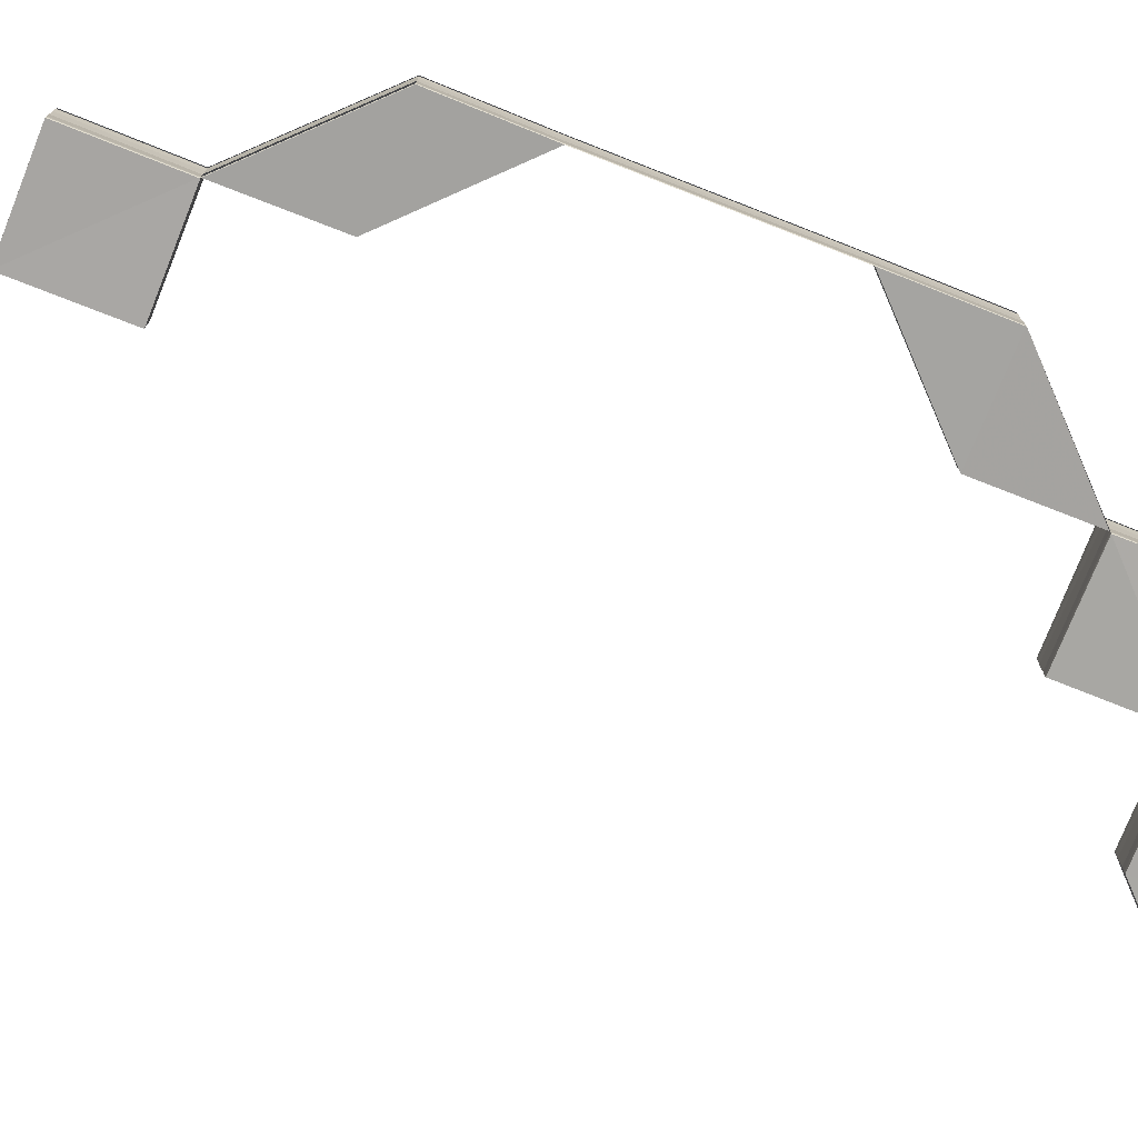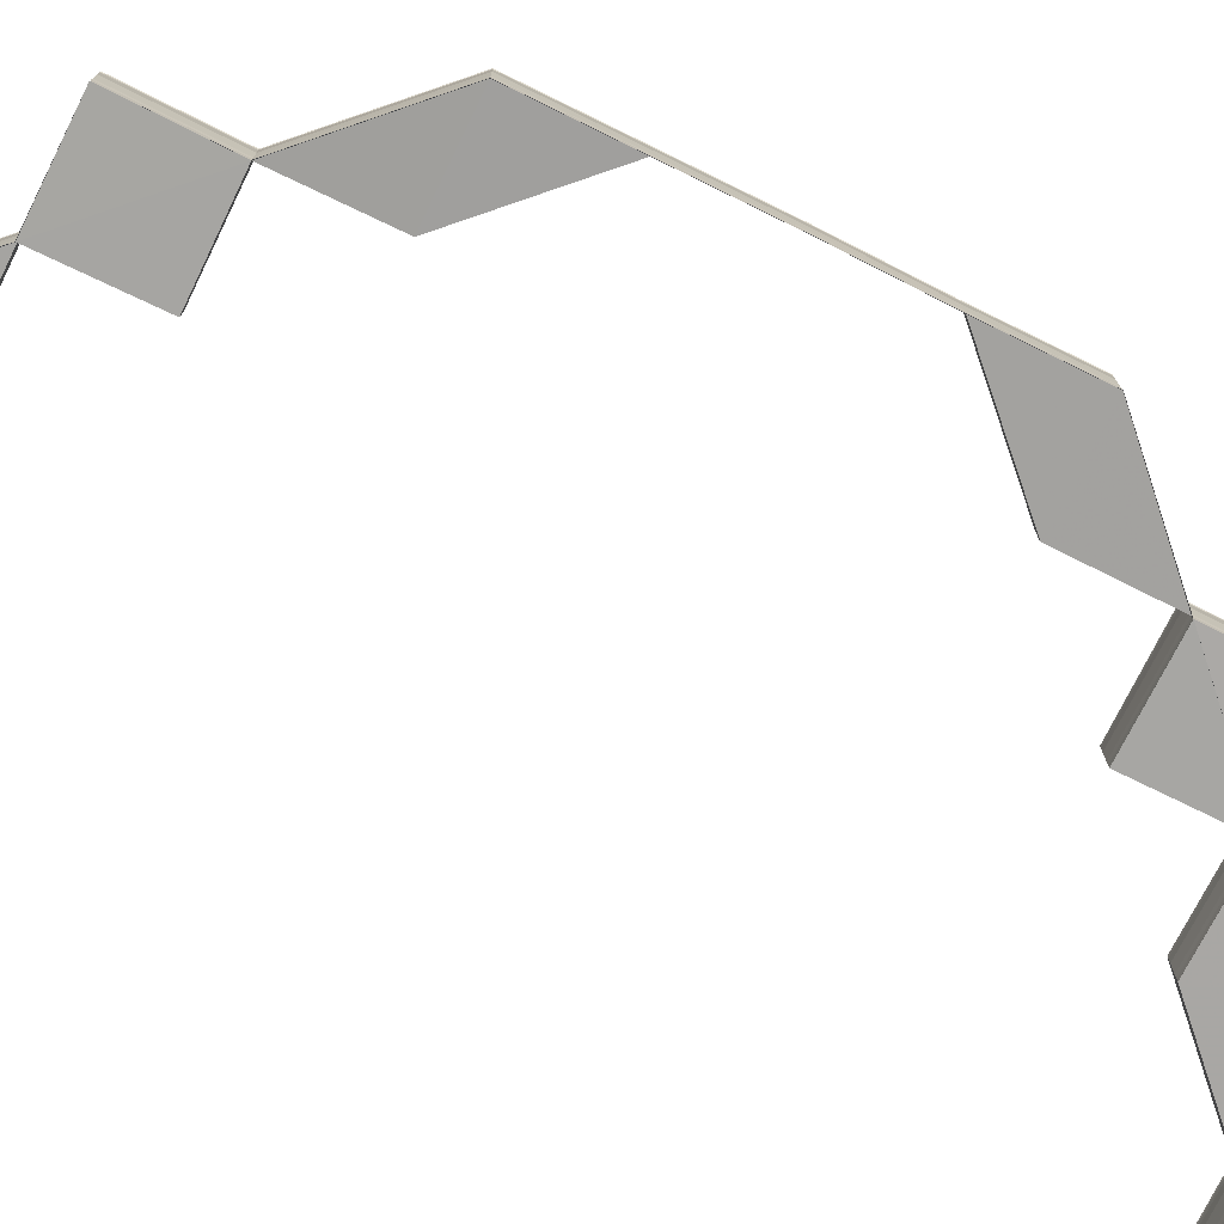
<metadata>
{"format":"obj","ext":"obj","renderer":"f3d","projection":"perspective","resolution":1024,"background":"white","views":[{"elev":-75.8,"azim":-111.6,"up":"+Z"},{"elev":-75.2,"azim":-116.3,"up":"+Z"}]}
</metadata>
<code>
o 9196
v 2228 1884 8.905
v 2228 1884 8.905
v 2228 1884 8.904
v 2228 1884 8.906
v 2228 1884 8.903
v 2228 1884 8.903
v 2228 1884 8.903
v 2228 1884 8.903
v 2228 1884 8.903
v 2228 1884 8.903
v 2228 1884 8.903
v 2228 1884 8.904
v 2228 1884 8.904
v 2228 1884 8.906
v 2228 1884 8.906
v 2228 1884 8.907
v 2228 1884 8.907
v 2228 1884 8.907
v 2228 1884 8.907
v 2228 1884 8.907
v 2228 1884 8.907
v 2228 1884 8.907
v 2228 1884 8.904
v 2228 1884 8.904
v 2228 1884 8.903
v 2228 1884 8.905
v 2228 1884 8.903
v 2228 1884 8.903
v 2228 1884 8.903
v 2228 1884 8.903
v 2228 1884 8.903
v 2228 1884 8.903
v 2228 1884 8.903
v 2228 1884 8.905
v 2228 1884 8.905
v 2228 1884 8.906
v 2228 1884 8.906
v 2228 1884 8.907
v 2228 1884 8.907
v 2228 1884 8.907
v 2228 1884 8.907
v 2228 1884 8.907
v 2228 1884 8.907
v 2228 1884 8.907
v 2228 1884 8.907
v 2228 1884 8.905
v 2228 1884 8.905
v 2228 1884 8.904
v 2228 1884 8.904
v 2228 1884 8.906
v 2228 1884 8.906
v 2228 1884 8.905
v 2228 1884 8.905
v 2228 1884 8.906
v 2228 1884 8.904
v 2228 1884 8.907
v 2228 1884 8.906
v 2228 1884 8.905
v 2228 1884 8.906
v 2228 1884 8.907
v 2228 1884 8.907
v 2228 1884 8.907
v 2228 1884 8.907
v 2228 1884 8.907
v 2228 1884 8.904
v 2228 1884 8.905
v 2228 1884 8.905
v 2228 1884 8.903
v 2228 1884 8.904
v 2228 1884 8.903
v 2228 1884 8.903
v 2228 1884 8.903
v 2228 1884 8.903
v 2228 1884 8.903
v 2228 1884 8.903
v 2228 1884 8.903
v 2228 1884 8.903
v 2228 1884 8.903
v 2228 1884 8.903
v 2228 1884 8.903
v 2228 1884 8.903
v 2228 1884 8.903
v 2228 1884 8.903
v 2228 1884 8.903
v 2228 1884 8.903
v 2228 1884 8.903
v 2228 1884 8.903
v 2228 1884 8.903
v 2228 1884 8.903
v 2228 1884 8.903
v 2228 1884 8.903
v 2228 1884 8.903
v 2228 1884 8.903
v 2228 1884 8.903
v 2228 1884 8.903
v 2228 1884 8.903
v 2228 1884 8.903
v 2228 1884 8.903
v 2228 1884 8.903
v 2228 1884 8.903
v 2228 1884 8.903
v 2228 1884 8.903
v 2228 1884 8.903
v 2228 1884 8.903
v 2228 1884 8.903
v 2228 1884 8.903
v 2228 1884 8.903
v 2228 1884 8.903
v 2228 1884 8.903
v 2228 1884 8.903
v 2228 1884 8.904
v 2228 1884 8.903
v 2228 1884 8.903
v 2228 1884 8.903
v 2228 1884 8.903
v 2228 1884 8.903
v 2228 1884 8.903
v 2228 1884 8.903
v 2228 1884 8.904
v 2228 1884 8.904
v 2228 1884 8.905
v 2228 1884 8.905
v 2228 1884 8.905
v 2228 1884 8.906
v 2228 1884 8.906
v 2228 1884 8.907
v 2228 1884 8.907
v 2228 1884 8.907
v 2228 1884 8.907
v 2228 1884 8.907
v 2228 1884 8.907
v 2228 1884 8.907
v 2228 1884 8.907
v 2228 1884 8.904
v 2228 1884 8.904
v 2228 1884 8.906
v 2228 1884 8.905
v 2228 1884 8.904
v 2228 1884 8.906
v 2228 1884 8.906
v 2228 1884 8.903
v 2228 1884 8.903
v 2228 1884 8.903
v 2228 1884 8.903
v 2228 1884 8.903
v 2228 1884 8.903
v 2228 1884 8.903
v 2228 1884 8.903
v 2228 1884 8.903
v 2228 1884 8.903
v 2228 1884 8.903
v 2228 1884 8.903
v 2228 1884 8.903
v 2228 1884 8.903
v 2228 1884 8.903
v 2228 1884 8.903
v 2228 1884 8.903
v 2228 1884 8.903
v 2228 1884 8.903
v 2228 1884 8.903
v 2228 1884 8.903
v 2228 1884 8.903
v 2228 1884 8.907
v 2228 1884 8.907
v 2228 1884 8.907
v 2228 1884 8.907
v 2228 1884 8.907
v 2228 1884 8.907
v 2228 1884 8.907
v 2228 1884 8.907
v 2228 1884 8.907
v 2228 1884 8.907
v 2228 1884 8.907
v 2228 1884 8.907
v 2228 1884 8.907
v 2228 1884 8.907
v 2228 1884 8.907
v 2228 1884 8.907
v 2228 1884 8.907
v 2228 1884 8.907
v 2228 1884 8.907
v 2228 1884 8.907
v 2228 1884 8.907
v 2228 1884 8.907
v 2228 1884 8.907
v 2228 1884 8.907
v 2228 1884 8.907
v 2228 1884 8.907
v 2228 1884 8.907
v 2228 1884 8.907
v 2228 1884 8.907
v 2228 1884 8.907
v 2228 1884 8.907
v 2228 1884 8.907
v 2228 1884 8.907
v 2228 1884 8.907
v 2228 1884 8.907
v 2228 1884 8.907
v 2228 1884 8.907
v 2228 1884 8.907
v 2228 1884 8.907
v 2228 1884 8.907
v 2228 1884 8.907
v 2228 1884 8.907
v 2228 1884 8.907
v 2228 1884 8.907
v 2228 1884 8.907
v 2228 1884 8.907
v 2228 1884 8.906
v 2228 1884 8.906
v 2228 1884 8.906
v 2228 1884 8.905
v 2228 1884 8.905
v 2228 1884 8.905
v 2228 1884 8.904
v 2228 1884 8.904
v 2228 1884 8.904
v 2228 1884 8.903
v 2228 1884 8.903
v 2228 1884 8.903
v 2228 1884 8.903
v 2228 1884 8.903
v 2228 1884 8.903
v 2228 1884 8.903
v 2228 1884 8.903
v 2228 1884 8.903
v 2228 1884 8.904
v 2228 1884 8.904
v 2228 1884 8.904
v 2228 1884 8.904
v 2228 1884 8.905
v 2228 1884 8.905
v 2228 1884 8.905
v 2228 1884 8.905
v 2228 1884 8.906
v 2228 1884 8.906
v 2228 1884 8.906
v 2228 1884 8.906
v 2228 1884 8.907
v 2228 1884 8.907
v 2228 1884 8.907
v 2228 1884 8.905
v 2228 1884 8.905
v 2228 1884 8.904
v 2228 1884 8.903
v 2228 1884 8.903
v 2228 1884 8.904
v 2228 1884 8.904
v 2228 1884 8.903
v 2228 1884 8.904
v 2228 1884 8.903
v 2228 1884 8.903
v 2228 1884 8.903
v 2228 1884 8.905
v 2228 1884 8.905
v 2228 1884 8.906
v 2228 1884 8.905
v 2228 1884 8.906
v 2228 1884 8.906
v 2228 1884 8.907
v 2228 1884 8.906
v 2228 1884 8.907
v 2228 1884 8.907
v 2228 1884 8.907
v 2228 1884 8.907
v 2228 1884 8.907
v 2228 1884 8.907
v 2228 1884 8.907
v 2228 1884 8.907
v 2228 1884 8.906
v 2228 1884 8.907
v 2228 1884 8.907
v 2228 1884 8.907
v 2228 1884 8.907
v 2228 1884 8.907
v 2228 1884 8.907
v 2228 1884 8.907
v 2228 1884 8.907
v 2228 1884 8.907
v 2228 1884 8.907
v 2228 1884 8.907
v 2228 1884 8.907
v 2228 1884 8.907
v 2228 1884 8.903
v 2228 1884 8.903
v 2228 1884 8.903
v 2228 1884 8.903
v 2228 1884 8.903
v 2228 1884 8.907
v 2228 1884 8.907
v 2228 1884 8.907
v 2228 1884 8.907
v 2228 1884 8.907
v 2228 1884 8.907
v 2228 1884 8.907
v 2228 1884 8.906
v 2228 1884 8.907
v 2228 1884 8.907
v 2228 1884 8.907
v 2228 1884 8.907
v 2228 1884 8.907
v 2228 1884 8.906
v 2228 1884 8.906
v 2228 1884 8.905
v 2228 1884 8.905
v 2228 1884 8.904
v 2228 1884 8.904
v 2228 1884 8.904
v 2228 1884 8.903
v 2228 1884 8.903
v 2228 1884 8.903
v 2228 1884 8.903
v 2228 1884 8.903
v 2228 1884 8.903
v 2228 1884 8.903
v 2228 1884 8.905
v 2228 1884 8.905
v 2228 1884 8.904
v 2228 1884 8.906
v 2228 1884 8.903
v 2228 1884 8.903
v 2228 1884 8.903
v 2228 1884 8.903
v 2228 1884 8.903
v 2228 1884 8.903
v 2228 1884 8.903
v 2228 1884 8.904
v 2228 1884 8.904
v 2228 1884 8.906
v 2228 1884 8.906
v 2228 1884 8.907
v 2228 1884 8.907
v 2228 1884 8.907
v 2228 1884 8.907
v 2228 1884 8.907
v 2228 1884 8.907
v 2228 1884 8.907
v 2228 1884 8.904
v 2228 1884 8.904
v 2228 1884 8.903
v 2228 1884 8.905
v 2228 1884 8.903
v 2228 1884 8.903
v 2228 1884 8.903
v 2228 1884 8.903
v 2228 1884 8.903
v 2228 1884 8.903
v 2228 1884 8.903
v 2228 1884 8.905
v 2228 1884 8.905
v 2228 1884 8.906
v 2228 1884 8.906
v 2228 1884 8.907
v 2228 1884 8.907
v 2228 1884 8.907
v 2228 1884 8.907
v 2228 1884 8.907
v 2228 1884 8.907
v 2228 1884 8.907
v 2228 1884 8.907
v 2228 1884 8.905
v 2228 1884 8.905
v 2228 1884 8.904
v 2228 1884 8.903
v 2228 1884 8.903
v 2228 1884 8.904
v 2228 1884 8.904
v 2228 1884 8.903
v 2228 1884 8.904
v 2228 1884 8.903
v 2228 1884 8.903
v 2228 1884 8.904
v 2228 1884 8.903
v 2228 1884 8.903
v 2228 1884 8.903
v 2228 1884 8.903
v 2228 1884 8.903
v 2228 1884 8.903
v 2228 1884 8.903
v 2228 1884 8.903
v 2228 1884 8.903
v 2228 1884 8.903
v 2228 1884 8.903
v 2228 1884 8.903
v 2228 1884 8.903
v 2228 1884 8.903
v 2228 1884 8.903
v 2228 1884 8.903
v 2228 1884 8.903
v 2228 1884 8.903
v 2228 1884 8.903
v 2228 1884 8.903
v 2228 1884 8.903
v 2228 1884 8.903
v 2228 1884 8.903
v 2228 1884 8.904
v 2228 1884 8.903
v 2228 1884 8.903
v 2228 1884 8.903
v 2228 1884 8.903
v 2228 1884 8.903
v 2228 1884 8.903
v 2228 1884 8.903
v 2228 1884 8.903
v 2228 1884 8.904
v 2228 1884 8.903
v 2228 1884 8.904
v 2228 1884 8.903
v 2228 1884 8.903
v 2228 1884 8.903
v 2228 1884 8.903
v 2228 1884 8.903
v 2228 1884 8.903
v 2228 1884 8.903
v 2228 1884 8.904
v 2228 1884 8.903
v 2228 1884 8.903
v 2228 1884 8.904
v 2228 1884 8.903
v 2228 1884 8.903
v 2228 1884 8.903
v 2228 1884 8.903
v 2228 1884 8.904
v 2228 1884 8.904
v 2228 1884 8.903
v 2228 1884 8.905
v 2228 1884 8.903
v 2228 1884 8.904
v 2228 1884 8.905
v 2228 1884 8.904
v 2228 1884 8.905
v 2228 1884 8.906
v 2228 1884 8.906
v 2228 1884 8.906
v 2228 1884 8.907
v 2228 1884 8.906
v 2228 1884 8.907
v 2228 1884 8.906
v 2228 1884 8.907
v 2228 1884 8.907
v 2228 1884 8.906
v 2228 1884 8.907
v 2228 1884 8.907
v 2228 1884 8.907
v 2228 1884 8.907
v 2228 1884 8.907
v 2228 1884 8.907
v 2228 1884 8.906
v 2228 1884 8.905
v 2228 1884 8.907
v 2228 1884 8.904
v 2228 1884 8.904
v 2228 1884 8.903
v 2228 1884 8.907
v 2228 1884 8.907
v 2228 1884 8.907
v 2228 1884 8.907
v 2228 1884 8.907
v 2228 1884 8.907
v 2228 1884 8.907
v 2228 1884 8.905
v 2228 1884 8.905
v 2228 1884 8.903
v 2228 1884 8.903
v 2228 1884 8.903
v 2228 1884 8.903
v 2228 1884 8.903
v 2228 1884 8.903
v 2228 1884 8.903
v 2228 1884 8.903
v 2228 1884 8.903
v 2228 1884 8.903
v 2228 1884 8.904
v 2228 1884 8.905
v 2228 1884 8.903
v 2228 1884 8.903
v 2228 1884 8.903
v 2228 1884 8.903
v 2228 1884 8.903
v 2228 1884 8.903
v 2228 1884 8.903
v 2228 1884 8.903
v 2228 1884 8.903
v 2228 1884 8.903
v 2228 1884 8.903
v 2228 1884 8.903
v 2228 1884 8.903
v 2228 1884 8.903
v 2228 1884 8.903
v 2228 1884 8.903
v 2228 1884 8.903
v 2228 1884 8.904
v 2228 1884 8.905
v 2228 1884 8.905
v 2228 1884 8.905
v 2228 1884 8.903
v 2228 1884 8.904
v 2228 1884 8.903
v 2228 1884 8.904
v 2228 1884 8.905
v 2228 1884 8.905
v 2228 1884 8.906
v 2228 1884 8.906
v 2228 1884 8.907
v 2228 1884 8.906
v 2228 1884 8.906
v 2228 1884 8.907
v 2228 1884 8.907
v 2228 1884 8.907
v 2228 1884 8.907
v 2228 1884 8.907
v 2228 1884 8.907
v 2228 1884 8.907
v 2228 1884 8.907
v 2228 1884 8.907
v 2228 1884 8.907
v 2228 1884 8.907
v 2228 1884 8.907
v 2228 1884 8.907
v 2228 1884 8.907
v 2228 1884 8.907
v 2228 1884 8.907
v 2228 1884 8.906
v 2228 1884 8.907
v 2228 1884 8.907
v 2228 1884 8.906
v 2228 1884 8.906
v 2228 1884 8.907
v 2228 1884 8.907
v 2228 1884 8.907
v 2228 1884 8.907
v 2228 1884 8.907
v 2228 1884 8.907
v 2228 1884 8.907
v 2228 1884 8.907
v 2228 1884 8.907
v 2228 1884 8.907
v 2228 1884 8.907
v 2228 1884 8.907
v 2228 1884 8.907
v 2228 1884 8.907
v 2228 1884 8.907
v 2228 1884 8.907
v 2228 1884 8.907
v 2228 1884 8.907
v 2228 1884 8.907
v 2228 1884 8.906
v 2228 1884 8.906
v 2228 1884 8.905
v 2228 1884 8.905
v 2228 1884 8.904
v 2228 1884 8.904
v 2228 1884 8.906
v 2228 1884 8.905
v 2228 1884 8.907
v 2228 1884 8.906
v 2228 1884 8.905
v 2228 1884 8.904
v 2228 1884 8.904
v 2228 1884 8.907
v 2228 1884 8.907
v 2228 1884 8.907
v 2228 1884 8.907
v 2228 1884 8.907
v 2228 1884 8.907
v 2228 1884 8.907
v 2228 1884 8.907
v 2228 1884 8.906
v 2228 1884 8.907
v 2228 1884 8.907
v 2228 1884 8.907
v 2228 1884 8.907
v 2228 1884 8.907
v 2228 1884 8.907
v 2228 1884 8.905
v 2228 1884 8.906
v 2228 1884 8.906
v 2228 1884 8.906
v 2228 1884 8.906
v 2228 1884 8.906
v 2228 1884 8.907
v 2228 1884 8.907
v 2228 1884 8.907
v 2228 1884 8.907
v 2228 1884 8.907
v 2228 1884 8.907
v 2228 1884 8.907
v 2228 1884 8.907
v 2228 1884 8.907
v 2228 1884 8.907
v 2228 1884 8.907
v 2228 1884 8.907
v 2228 1884 8.907
v 2228 1884 8.907
v 2228 1884 8.907
v 2228 1884 8.907
v 2228 1884 8.907
v 2228 1884 8.907
v 2228 1884 8.907
v 2228 1884 8.907
v 2228 1884 8.907
v 2228 1884 8.907
v 2228 1884 8.907
v 2228 1884 8.907
v 2228 1884 8.907
v 2228 1884 8.907
v 2228 1884 8.907
v 2228 1884 8.907
v 2228 1884 8.907
v 2228 1884 8.907
v 2228 1884 8.907
v 2228 1884 8.907
v 2228 1884 8.907
v 2228 1884 8.903
v 2228 1884 8.903
v 2228 1884 8.903
v 2228 1884 8.903
v 2228 1884 8.903
v 2228 1884 8.905
v 2228 1884 8.905
v 2228 1884 8.904
v 2228 1884 8.904
v 2228 1884 8.903
v 2228 1884 8.903
v 2228 1884 8.903
v 2228 1884 8.903
v 2228 1884 8.903
v 2228 1884 8.903
v 2228 1884 8.904
v 2228 1884 8.905
v 2228 1884 8.905
v 2228 1884 8.906
v 2228 1884 8.906
v 2228 1884 8.907
v 2228 1884 8.903
v 2228 1884 8.903
v 2228 1884 8.903
v 2228 1884 8.903
v 2228 1884 8.903
v 2228 1884 8.903
v 2228 1884 8.903
v 2228 1884 8.905
v 2228 1884 8.905
v 2228 1884 8.904
v 2228 1884 8.906
v 2228 1884 8.903
v 2228 1884 8.903
v 2228 1884 8.903
v 2228 1884 8.903
v 2228 1884 8.903
v 2228 1884 8.903
v 2228 1884 8.904
v 2228 1884 8.904
v 2228 1884 8.906
v 2228 1884 8.906
v 2228 1884 8.907
v 2228 1884 8.907
v 2228 1884 8.907
v 2228 1884 8.907
v 2228 1884 8.907
v 2228 1884 8.907
v 2228 1884 8.907
f 1 2 3
f 1 2 4
f 5 6 3
f 5 6 7
f 8 9 7
f 9 10 11
f 6 10 11
f 6 12 13
f 2 12 13
f 2 14 15
f 16 14 15
f 17 16 4
f 17 16 18
f 19 20 18
f 16 21 22
f 20 21 22
f 23 24 25
f 23 24 26
f 27 28 25
f 27 28 29
f 28 30 31
f 28 32 33
f 24 32 33
f 24 34 35
f 36 34 35
f 37 36 26
f 37 36 38
f 36 39 40
f 41 39 40
f 42 41 38
f 42 41 43
f 41 44 45
f 46 47 48
f 48 49 46
f 50 51 46
f 46 52 50
f 51 47 53
f 49 52 53
f 51 54 47
f 49 55 52
f 56 57 54
f 58 59 54
f 60 56 61
f 59 62 61
f 62 63 64
f 65 58 66
f 57 67 66
f 68 65 55
f 67 69 55
f 70 68 71
f 69 72 71
f 73 70 74
f 72 75 76
f 74 77 78
f 78 79 80
f 81 82 80
f 83 82 84
f 85 86 84
f 83 87 88
f 85 89 90
f 89 91 92
f 93 91 94
f 95 92 96
f 93 97 98
f 97 99 100
f 101 102 94
f 97 103 102
f 104 105 101
f 105 103 106
f 107 103 106
f 108 106 92
f 109 107 110
f 111 107 108
f 109 112 113
f 109 112 114
f 112 115 116
f 112 117 118
f 119 117 118
f 120 119 114
f 120 119 121
f 119 122 123
f 124 122 123
f 125 124 121
f 125 124 126
f 124 127 128
f 129 127 128
f 130 129 126
f 130 129 131
f 129 132 133
f 47 134 135
f 47 66 134
f 136 137 47
f 137 138 134
f 138 137 52
f 52 66 139
f 137 136 139
f 52 139 140
f 48 134 141
f 142 143 141
f 141 144 48
f 144 49 135
f 144 71 49
f 145 138 49
f 87 145 144
f 138 145 146
f 145 87 147
f 146 71 147
f 141 146 148
f 148 147 149
f 146 147 150
f 134 55 146
f 134 146 151
f 152 144 151
f 152 76 144
f 147 76 153
f 147 154 155
f 87 156 154
f 157 156 158
f 159 158 160
f 161 162 160
f 50 139 163
f 163 164 50
f 139 54 165
f 139 165 166
f 163 165 167
f 167 168 163
f 168 164 166
f 169 170 167
f 170 171 168
f 171 172 168
f 168 64 164
f 173 168 174
f 165 175 174
f 165 61 175
f 172 176 164
f 136 176 165
f 164 61 51
f 176 136 51
f 164 51 140
f 176 177 178
f 179 177 180
f 167 178 181
f 182 180 181
f 183 184 185
f 183 60 186
f 186 187 188
f 188 189 190
f 191 192 190
f 193 192 194
f 195 196 194
f 195 197 198
f 197 199 200
f 201 200 202
f 203 204 201
f 195 205 206
f 206 207 208
f 208 204 209
f 210 211 203
f 209 211 212
f 213 214 210
f 212 214 215
f 216 217 213
f 215 217 218
f 218 219 95
f 220 219 216
f 221 222 220
f 85 223 221
f 224 223 225
f 223 224 226
f 227 224 77
f 224 227 228
f 74 226 229
f 229 230 74
f 231 227 230
f 229 228 232
f 227 231 233
f 232 234 229
f 235 231 234
f 232 233 236
f 231 235 237
f 236 238 232
f 236 237 186
f 186 239 236
f 240 235 238
f 235 240 187
f 205 240 239
f 240 205 241
f 242 243 244
f 245 246 244
f 244 247 242
f 244 248 249
f 249 108 90
f 248 108 219
f 248 250 108
f 108 251 252
f 253 251 247
f 253 247 217
f 243 248 217
f 243 254 248
f 247 250 255
f 247 255 214
f 256 243 214
f 107 111 247
f 257 111 248
f 111 257 255
f 258 257 243
f 256 259 243
f 260 258 256
f 257 258 261
f 255 254 261
f 261 259 262
f 261 262 204
f 255 261 211
f 258 263 264
f 265 263 266
f 267 266 268
f 269 264 268
f 270 261 269
f 242 255 270
f 270 256 242
f 269 271 270
f 271 256 211
f 271 272 256
f 273 271 204
f 274 275 269
f 274 275 276
f 275 277 278
f 275 279 271
f 279 260 271
f 280 279 281
f 279 282 283
f 284 285 286
f 285 287 288
f 289 290 291
f 292 290 266
f 293 292 294
f 289 295 296
f 289 295 297
f 298 299 297
f 299 300 301
f 295 300 301
f 295 302 303
f 304 302 303
f 305 304 296
f 305 304 306
f 304 307 308
f 309 307 308
f 310 309 306
f 310 309 311
f 312 313 311
f 309 314 315
f 313 314 315
f 316 317 318
f 316 317 319
f 320 321 318
f 320 321 322
f 323 324 322
f 324 325 326
f 321 325 326
f 321 327 328
f 317 327 328
f 317 329 330
f 331 329 330
f 332 331 319
f 332 331 333
f 334 335 333
f 331 336 337
f 335 336 337
f 338 339 340
f 338 339 341
f 342 343 340
f 342 343 344
f 343 345 346
f 343 347 348
f 339 347 348
f 339 349 350
f 351 349 350
f 352 351 341
f 352 351 353
f 351 354 355
f 356 354 355
f 357 356 353
f 357 356 358
f 356 359 360
f 361 362 363
f 364 365 363
f 363 366 361
f 363 367 368
f 362 367 369
f 370 366 369
f 370 371 366
f 372 373 371
f 373 374 375
f 374 376 377
f 378 376 379
f 380 381 379
f 380 382 383
f 384 381 385
f 384 386 387
f 388 389 385
f 388 382 390
f 391 392 390
f 393 394 391
f 395 394 396
f 388 397 395
f 398 399 392
f 400 399 392
f 401 398 402
f 403 400 402
f 403 404 405
f 406 407 405
f 400 408 407
f 409 410 406
f 409 410 411
f 410 408 412
f 410 413 414
f 415 408 412
f 416 404 417
f 418 412 417
f 416 419 420
f 388 416 421
f 388 416 422
f 423 418 422
f 418 424 425
f 426 415 418
f 427 415 428
f 415 426 429
f 430 424 429
f 430 429 431
f 426 432 433
f 434 432 435
f 436 435 437
f 438 433 437
f 439 440 435
f 441 440 442
f 439 443 444
f 445 439 446
f 445 439 447
f 441 448 449
f 441 448 450
f 451 452 449
f 451 452 453
f 454 455 450
f 454 455 456
f 455 457 458
f 455 459 460
f 448 459 460
f 448 461 462
f 452 461 462
f 452 463 464
f 465 463 464
f 465 466 467
f 468 465 469
f 468 465 453
f 367 470 471
f 470 371 472
f 367 473 470
f 474 372 473
f 368 470 475
f 476 477 475
f 477 478 479
f 470 480 479
f 481 478 482
f 481 483 484
f 483 485 486
f 487 488 482
f 483 489 488
f 490 491 487
f 491 489 480
f 386 489 480
f 492 386 470
f 386 492 366
f 493 492 367
f 492 493 494
f 366 494 495
f 366 473 494
f 496 497 473
f 498 496 499
f 497 500 501
f 362 501 367
f 502 474 501
f 503 493 362
f 504 502 505
f 500 506 505
f 506 507 508
f 509 504 508
f 510 509 511
f 512 510 513
f 513 514 515
f 516 517 514
f 518 516 519
f 519 520 521
f 521 522 523
f 517 524 525
f 515 525 526
f 526 527 515
f 515 528 529
f 530 531 529
f 532 531 533
f 534 535 533
f 534 536 537
f 534 538 539
f 534 538 540
f 538 541 542
f 538 543 544
f 545 544 546
f 547 548 545
f 523 548 549
f 550 431 547
f 549 431 551
f 396 552 550
f 551 552 393
f 429 553 548
f 429 554 553
f 555 556 548
f 557 429 438
f 438 556 557
f 558 559 557
f 560 561 438
f 560 561 562
f 563 564 562
f 561 565 556
f 564 566 567
f 561 566 567
f 565 568 556
f 569 565 570
f 571 572 570
f 565 573 574
f 572 573 574
f 568 426 575
f 556 575 431
f 556 576 575
f 557 575 423
f 575 554 418
f 575 418 552
f 361 494 577
f 577 578 361
f 494 501 579
f 494 579 580
f 577 579 581
f 581 582 577
f 582 578 580
f 582 508 578
f 581 583 584
f 585 586 584
f 587 588 586
f 503 588 583
f 493 503 579
f 589 503 578
f 590 591 586
f 592 591 593
f 594 590 595
f 578 362 495
f 578 505 362
f 579 505 596
f 579 596 597
f 598 582 597
f 599 589 582
f 600 599 582
f 601 599 602
f 599 603 604
f 600 605 606
f 607 600 608
f 607 600 581
f 609 610 611
f 610 612 613
f 614 615 616
f 615 617 618
f 619 620 499
f 499 621 619
f 499 622 623
f 623 624 625
f 625 626 627
f 397 628 626
f 397 629 621
f 629 397 624
f 630 629 622
f 629 630 631
f 619 631 526
f 526 632 619
f 633 630 620
f 630 633 527
f 524 633 632
f 633 524 634
f 635 636 637
f 638 639 637
f 636 640 641
f 639 640 641
f 642 643 644
f 642 643 645
f 427 646 644
f 427 646 647
f 648 649 647
f 649 650 651
f 646 650 651
f 646 652 653
f 643 652 653
f 643 654 655
f 656 654 655
f 657 656 645
f 657 656 658
f 659 660 658
f 656 661 662
f 660 661 662

</code>
